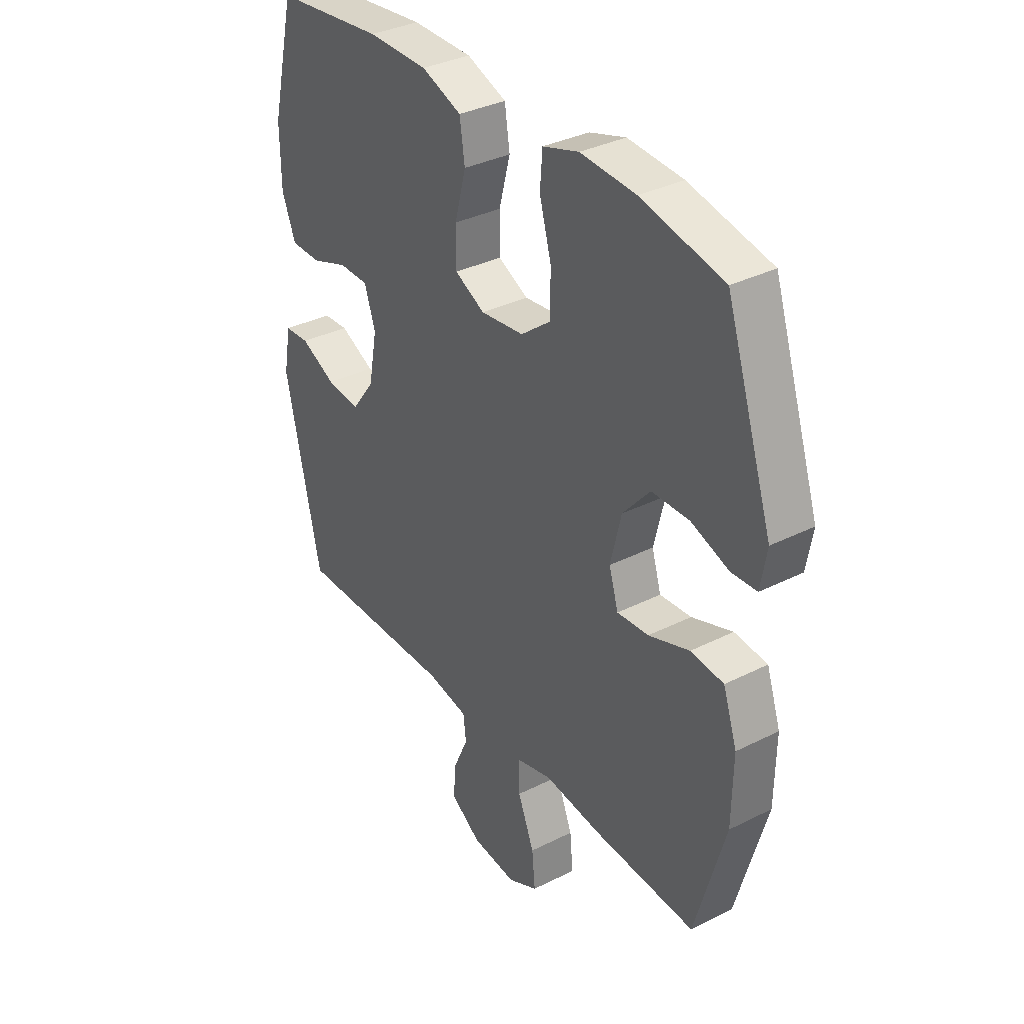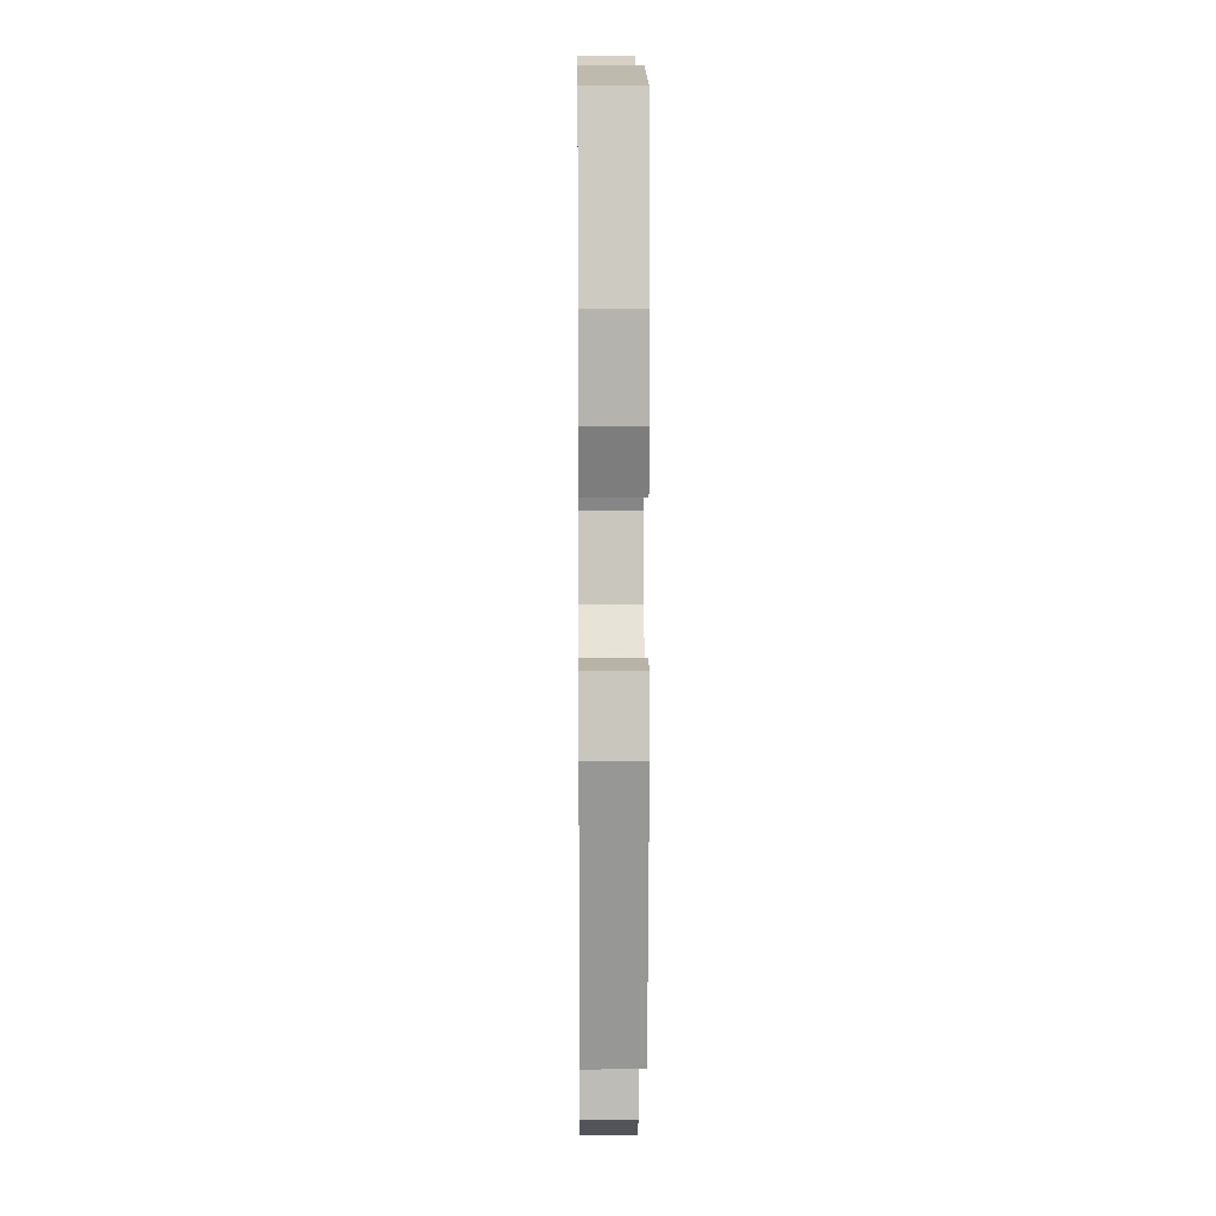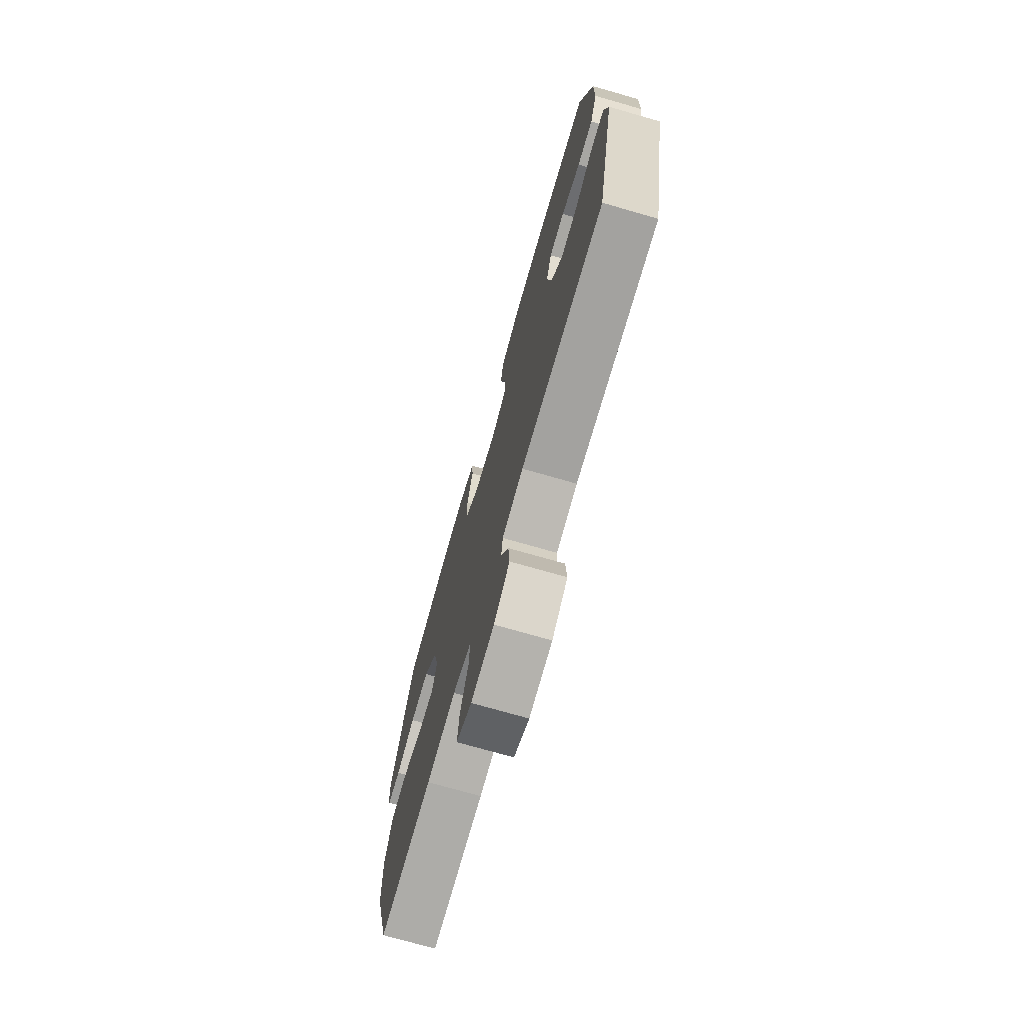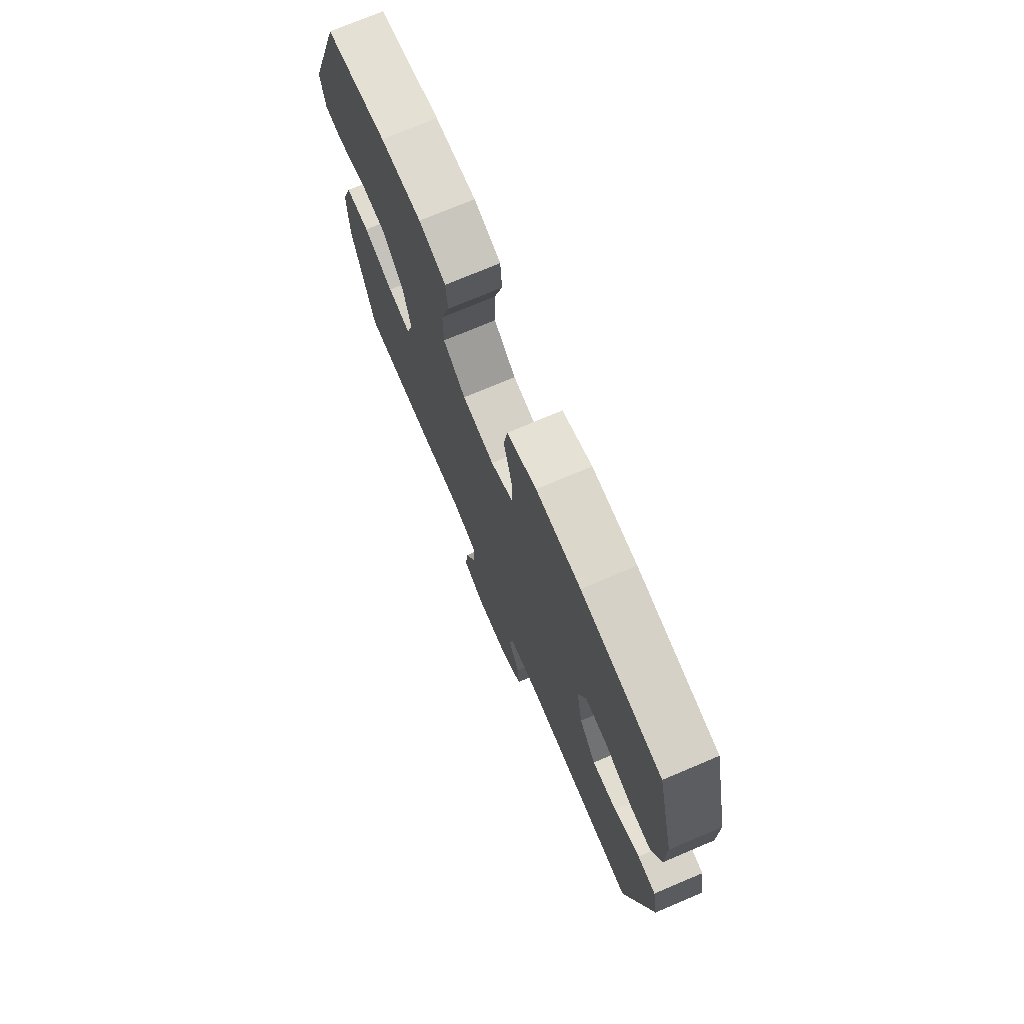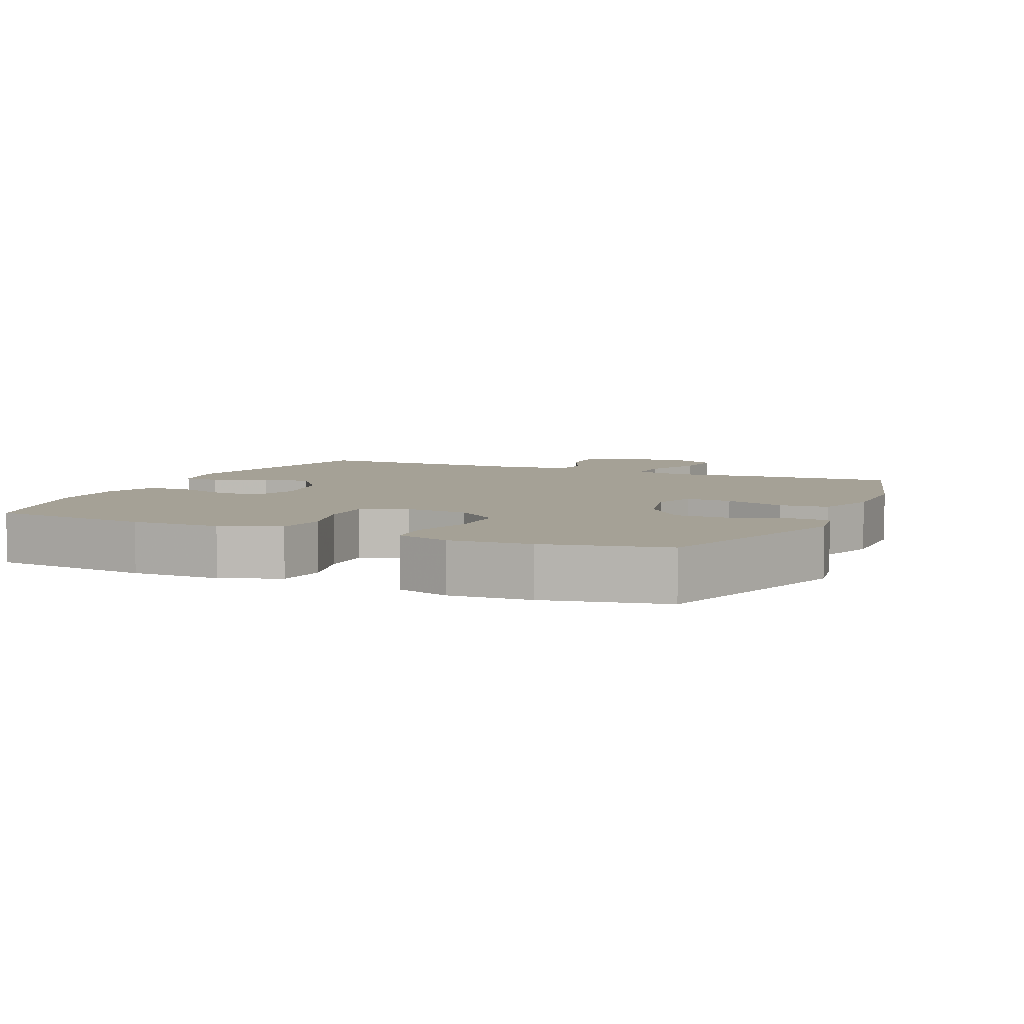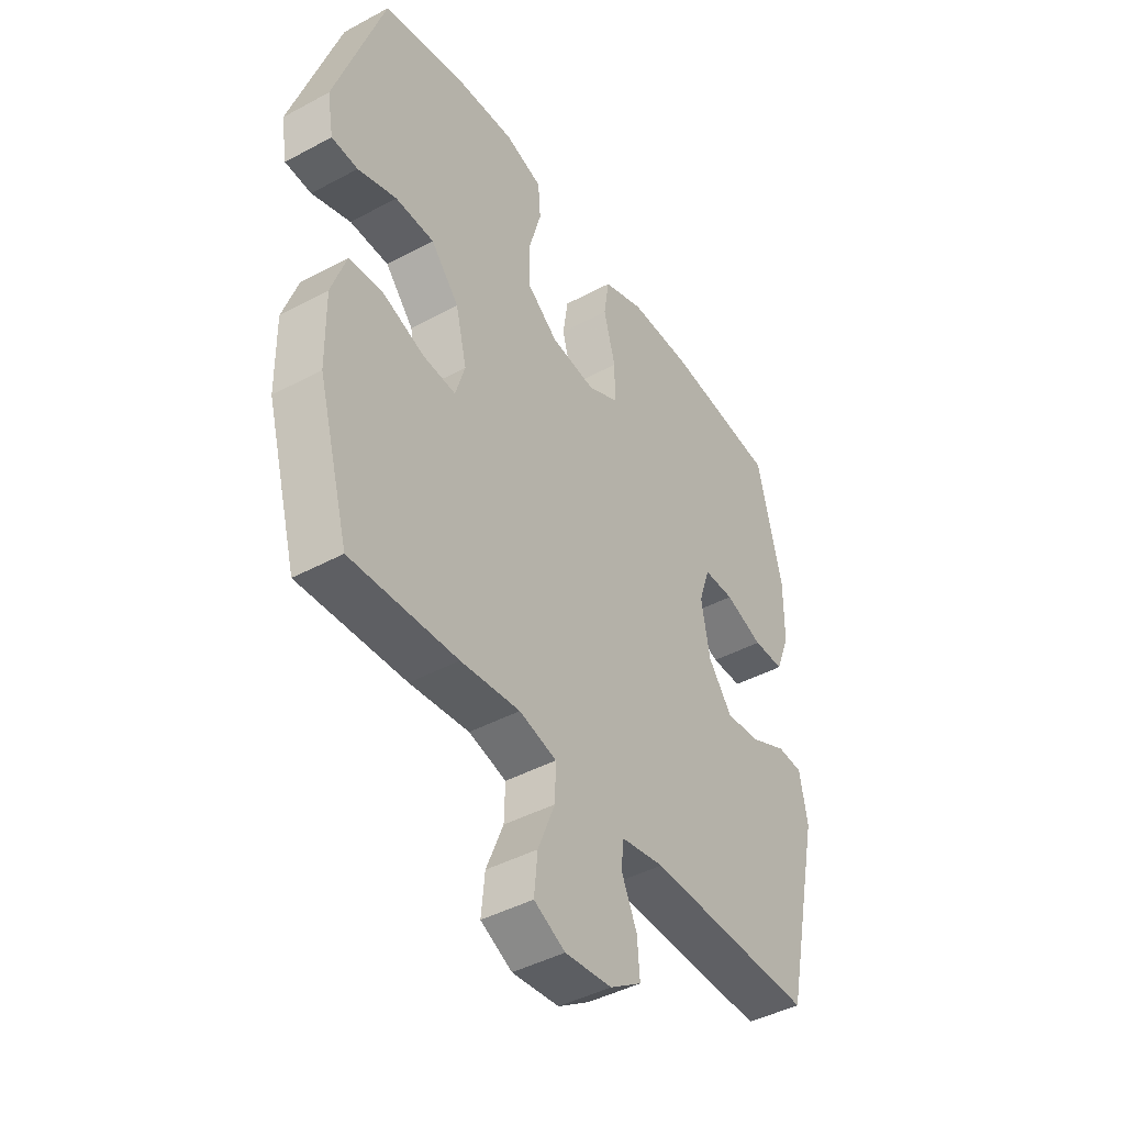
<metadata>
{"format":"obj","ext":"obj","renderer":"f3d","projection":"perspective","resolution":1024,"background":"white","views":[{"elev":34.7,"azim":56.0,"up":"+Z"},{"elev":9.6,"azim":-90.6,"up":"+Z"},{"elev":-73.5,"azim":-106.0,"up":"+Z"},{"elev":73.8,"azim":-112.9,"up":"+Z"},{"elev":6.0,"azim":23.8,"up":"+Y"},{"elev":-43.6,"azim":122.4,"up":"+Z"}]}
</metadata>
<code>
v -0.5 0.07 -0.5
v -0.575 0.07 -0.157
v -0.559 0.07 -0.069
v -0.506 0.07 -0.066
v -0.431 0.07 -0.102
v -0.359 0.07 -0.11
v -0.31 0.07 -0.044
v -0.292 0.07 0.054
v -0.315 0.07 0.124
v -0.378 0.07 0.125
v -0.457 0.07 0.097
v -0.521 0.07 0.098
v -0.55 0.07 0.172
v -0.551 0.07 0.287
v -0.5 0.07 0.5
v -0.269 0.07 0.525
v -0.141 0.07 0.524
v -0.056 0.07 0.492
v -0.045 0.07 0.42
v -0.069 0.07 0.33
v -0.069 0.07 0.256
v -0.005 0.07 0.224
v 0.087 0.07 0.235
v 0.151 0.07 0.285
v 0.151 0.07 0.367
v 0.126 0.07 0.456
v 0.131 0.07 0.522
v 0.208 0.07 0.546
v 0.325 0.07 0.538
v 0.5 0.07 0.5
v 0.6 0.07 0.2
v 0.587 0.07 0.125
v 0.533 0.07 0.122
v 0.453 0.07 0.15
v 0.373 0.07 0.149
v 0.315 0.07 0.082
v 0.292 0.07 -0.013
v 0.312 0.07 -0.078
v 0.379 0.07 -0.073
v 0.466 0.07 -0.042
v 0.536 0.07 -0.049
v 0.566 0.07 -0.137
v 0.564 0.07 -0.27
v 0.5 0.07 -0.5
v 0.281 0.07 -0.488
v 0.159 0.07 -0.474
v 0.082 0.07 -0.494
v 0.084 0.07 -0.56
v 0.119 0.07 -0.647
v 0.126 0.07 -0.72
v 0.062 0.07 -0.752
v -0.034 0.07 -0.742
v -0.099 0.07 -0.699
v -0.094 0.07 -0.632
v -0.062 0.07 -0.561
v -0.068 0.07 -0.51
v -0.156 0.07 -0.494
v -0.5 0 -0.5
v -0.575 0 -0.157
v -0.559 0 -0.069
v -0.506 0 -0.066
v -0.431 0 -0.102
v -0.359 0 -0.11
v -0.31 0 -0.044
v -0.292 0 0.054
v -0.315 0 0.124
v -0.378 0 0.125
v -0.457 0 0.097
v -0.521 0 0.098
v -0.55 0 0.172
v -0.551 0 0.287
v -0.5 0 0.5
v -0.269 0 0.525
v -0.141 0 0.524
v -0.056 0 0.492
v -0.045 0 0.42
v -0.069 0 0.33
v -0.069 0 0.256
v -0.005 0 0.224
v 0.087 0 0.235
v 0.151 0 0.285
v 0.151 0 0.367
v 0.126 0 0.456
v 0.131 0 0.522
v 0.208 0 0.546
v 0.325 0 0.538
v 0.5 0 0.5
v 0.6 0 0.2
v 0.587 0 0.125
v 0.533 0 0.122
v 0.453 0 0.15
v 0.373 0 0.149
v 0.315 0 0.082
v 0.292 0 -0.013
v 0.312 0 -0.078
v 0.379 0 -0.073
v 0.466 0 -0.042
v 0.536 0 -0.049
v 0.566 0 -0.137
v 0.564 0 -0.27
v 0.5 0 -0.5
v 0.281 0 -0.488
v 0.159 0 -0.474
v 0.082 0 -0.494
v 0.084 0 -0.56
v 0.119 0 -0.647
v 0.126 0 -0.72
v 0.062 0 -0.752
v -0.034 0 -0.742
v -0.099 0 -0.699
v -0.094 0 -0.632
v -0.062 0 -0.561
v -0.068 0 -0.51
v -0.156 0 -0.494
f 53 54 55
f 52 53 55
f 51 52 55
f 50 51 55
f 49 50 55
f 48 49 55
f 47 48 55 56
f 46 47 56 57
f 44 45 46
f 43 44 46
f 42 43 46
f 41 42 46
f 40 41 46
f 39 40 46
f 57 1 2
f 46 57 2
f 39 46 2
f 38 39 2
f 32 33 34
f 31 32 34
f 30 31 34
f 29 30 34
f 28 29 34
f 27 28 34
f 26 27 34
f 25 26 34
f 24 25 34 35
f 23 24 35 36
f 18 19 20
f 17 18 20
f 16 17 20
f 15 16 20
f 14 15 20
f 13 14 20
f 12 13 20
f 11 12 20
f 10 11 20
f 9 10 20 21
f 8 9 21 22
f 2 3 4 5
f 2 5 6
f 37 38 2 6
f 23 36 37
f 22 23 37
f 8 22 37
f 7 8 37
f 6 7 37
f 112 111 110
f 112 110 109
f 112 109 108
f 112 108 107
f 112 107 106
f 112 106 105
f 113 112 105 104
f 114 113 104 103
f 103 102 101
f 103 101 100
f 103 100 99
f 103 99 98
f 103 98 97
f 103 97 96
f 59 58 114
f 59 114 103
f 59 103 96
f 59 96 95
f 91 90 89
f 91 89 88
f 91 88 87
f 91 87 86
f 91 86 85
f 91 85 84
f 91 84 83
f 91 83 82
f 92 91 82 81
f 93 92 81 80
f 77 76 75
f 77 75 74
f 77 74 73
f 77 73 72
f 77 72 71
f 77 71 70
f 77 70 69
f 77 69 68
f 77 68 67
f 78 77 67 66
f 79 78 66 65
f 62 61 60 59
f 63 62 59
f 63 59 95 94
f 94 93 80
f 94 80 79
f 94 79 65
f 94 65 64
f 94 64 63
f 1 58 59 2
f 2 59 60 3
f 3 60 61 4
f 4 61 62 5
f 5 62 63 6
f 6 63 64 7
f 7 64 65 8
f 8 65 66 9
f 9 66 67 10
f 10 67 68 11
f 11 68 69 12
f 12 69 70 13
f 13 70 71 14
f 14 71 72 15
f 15 72 73 16
f 16 73 74 17
f 17 74 75 18
f 18 75 76 19
f 19 76 77 20
f 20 77 78 21
f 21 78 79 22
f 22 79 80 23
f 23 80 81 24
f 24 81 82 25
f 25 82 83 26
f 26 83 84 27
f 27 84 85 28
f 28 85 86 29
f 29 86 87 30
f 30 87 88 31
f 31 88 89 32
f 32 89 90 33
f 33 90 91 34
f 34 91 92 35
f 35 92 93 36
f 36 93 94 37
f 37 94 95 38
f 38 95 96 39
f 39 96 97 40
f 40 97 98 41
f 41 98 99 42
f 42 99 100 43
f 43 100 101 44
f 44 101 102 45
f 45 102 103 46
f 46 103 104 47
f 47 104 105 48
f 48 105 106 49
f 49 106 107 50
f 50 107 108 51
f 51 108 109 52
f 52 109 110 53
f 53 110 111 54
f 54 111 112 55
f 55 112 113 56
f 56 113 114 57
f 57 114 58 1

</code>
